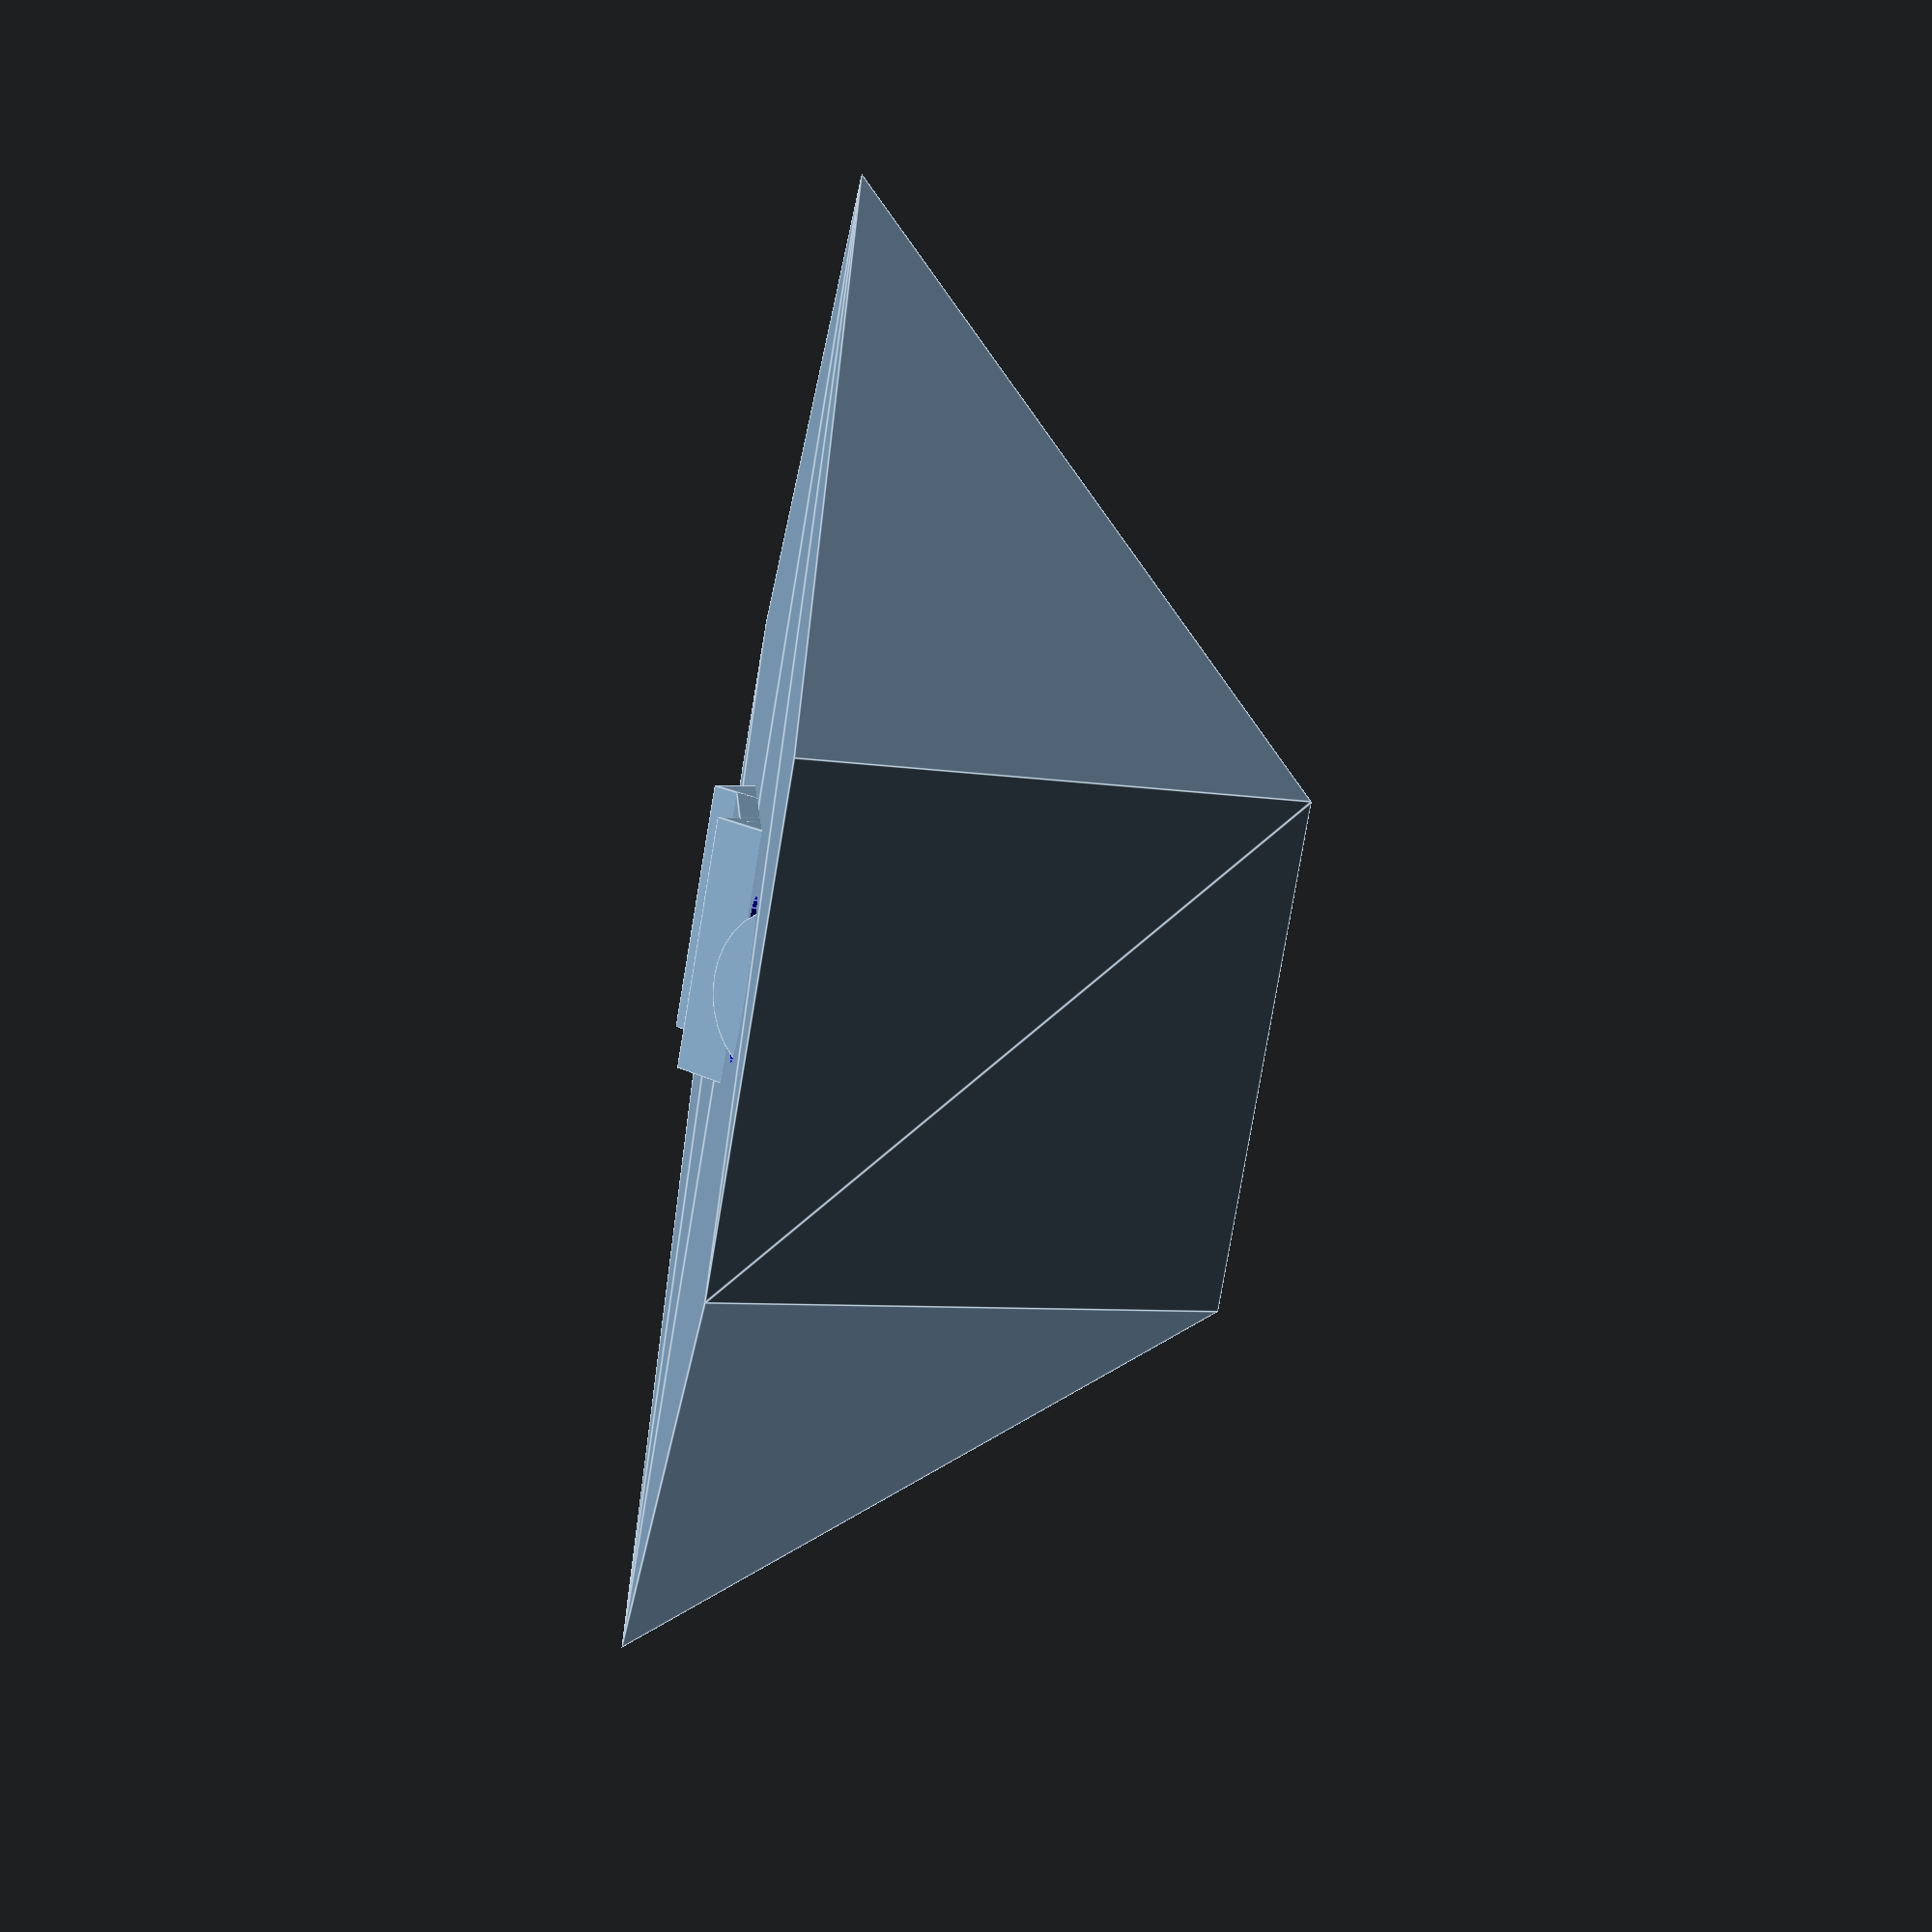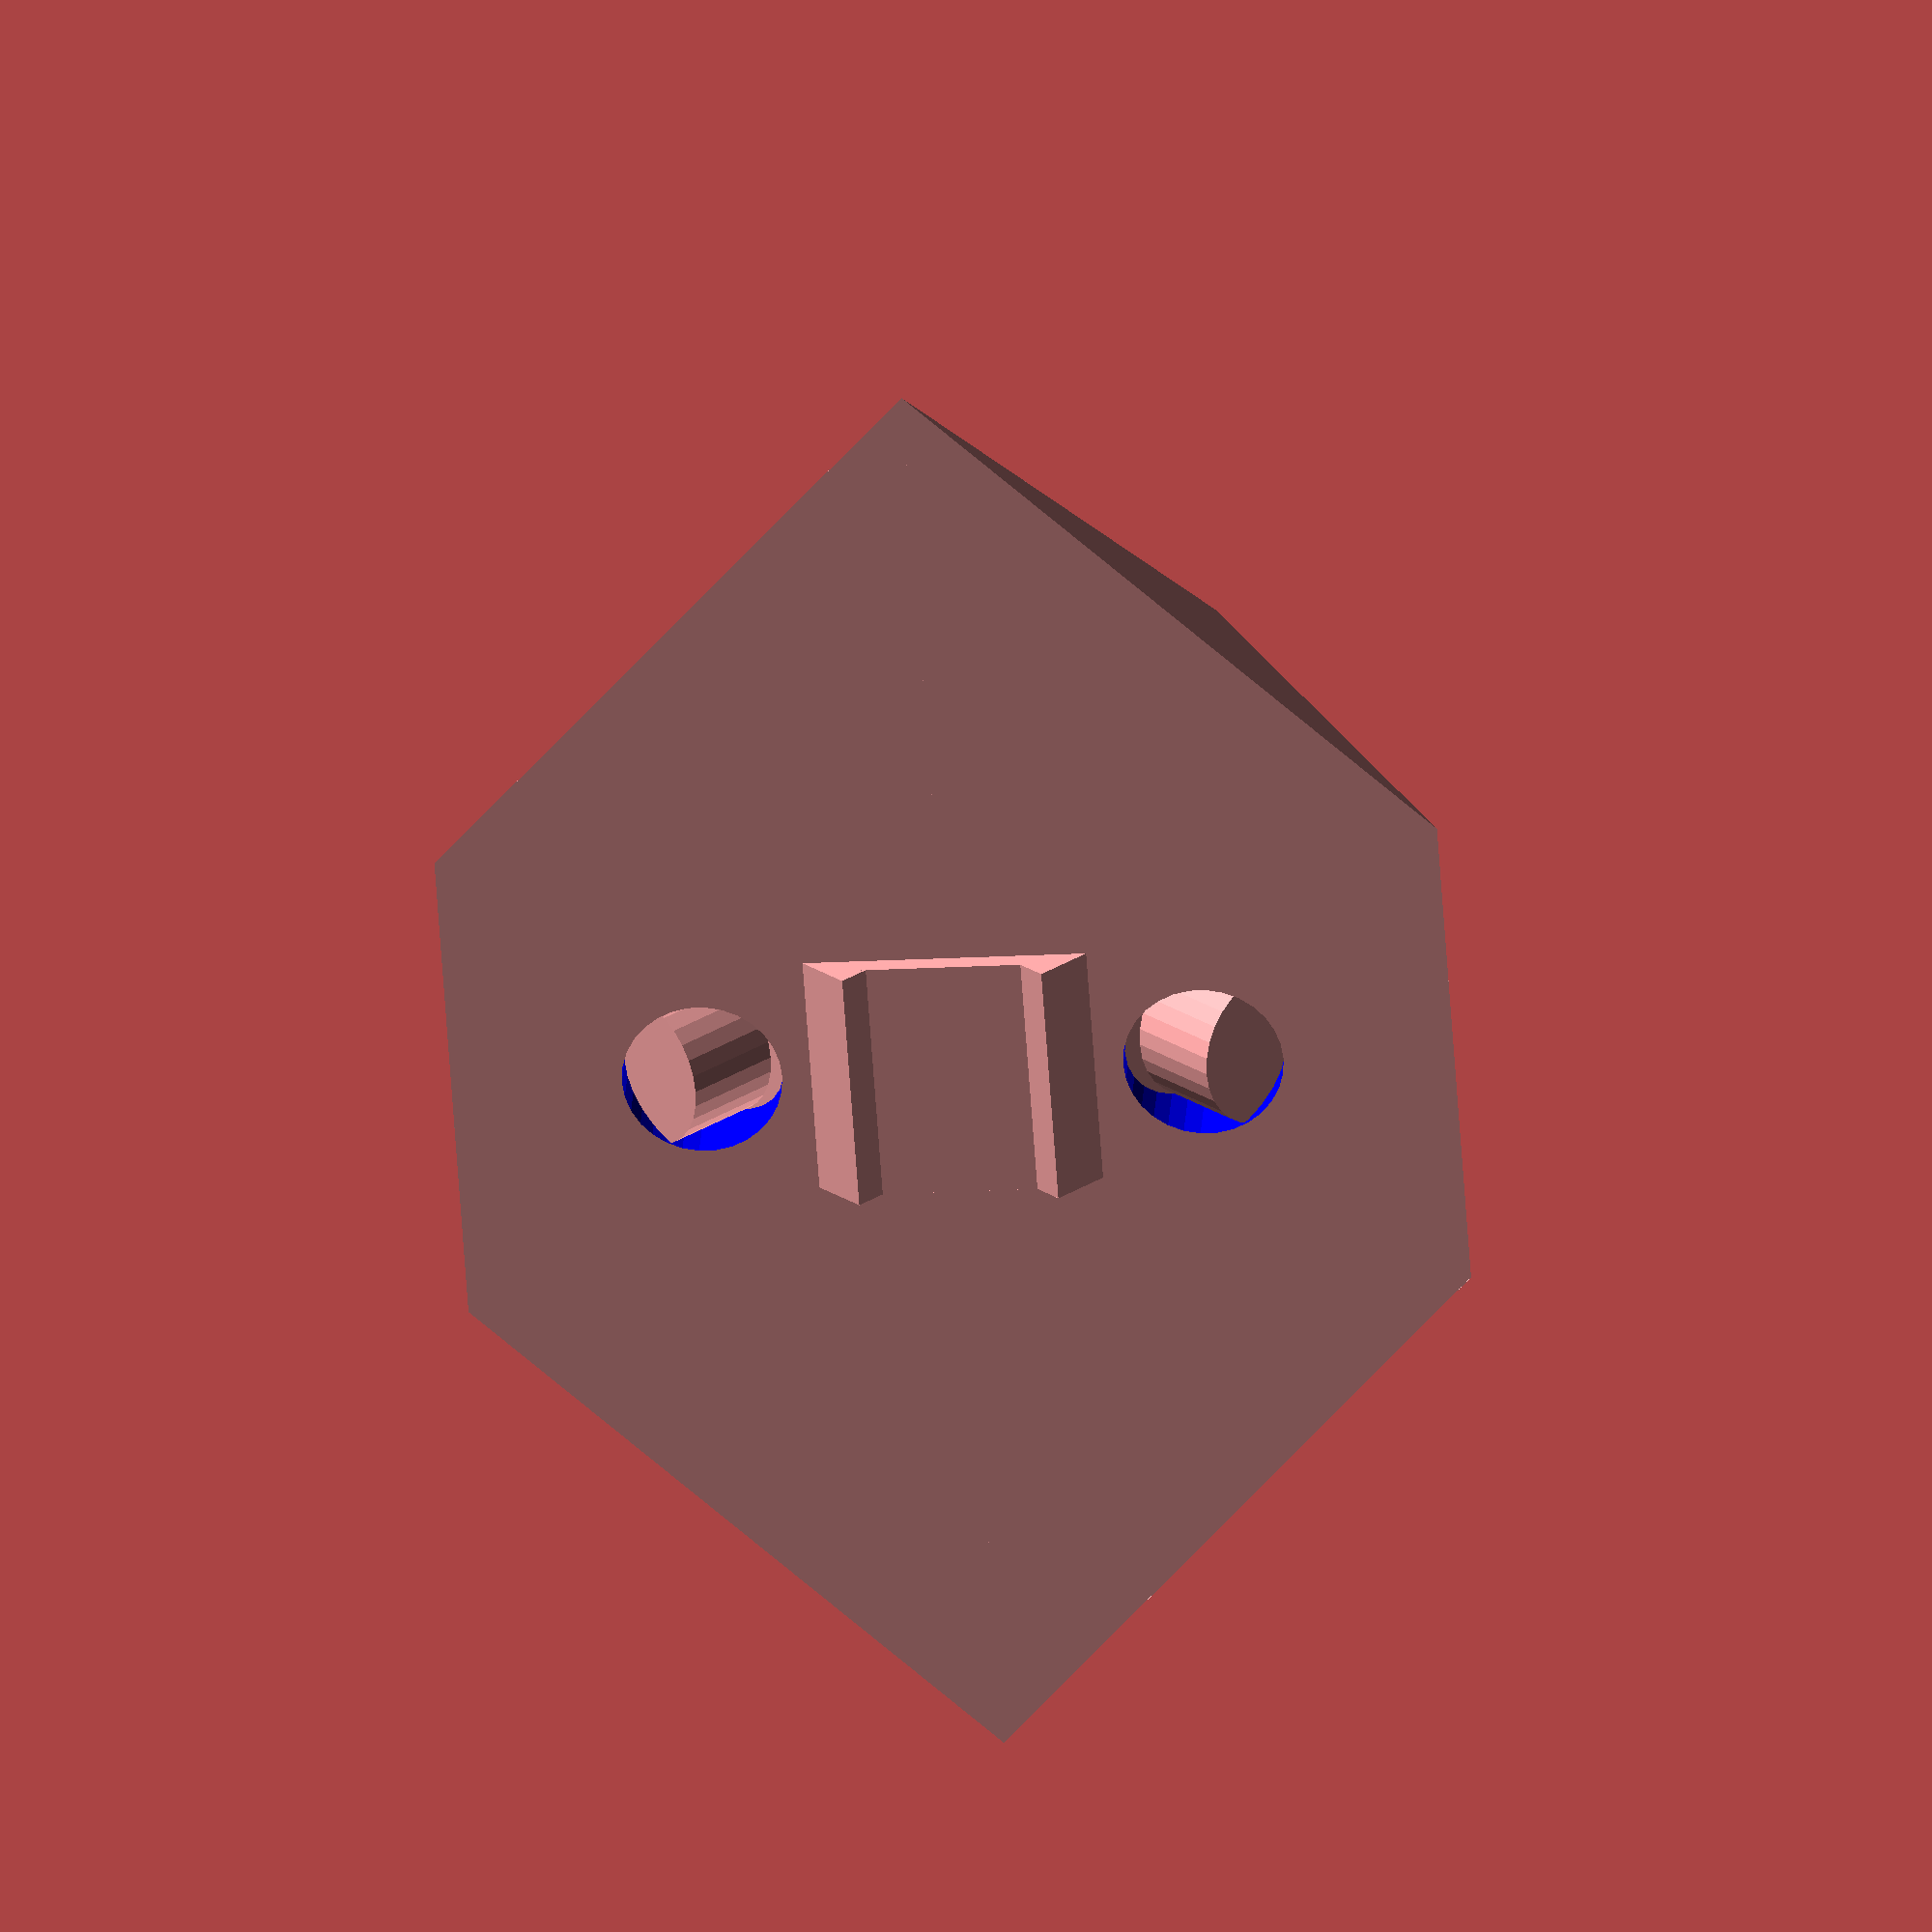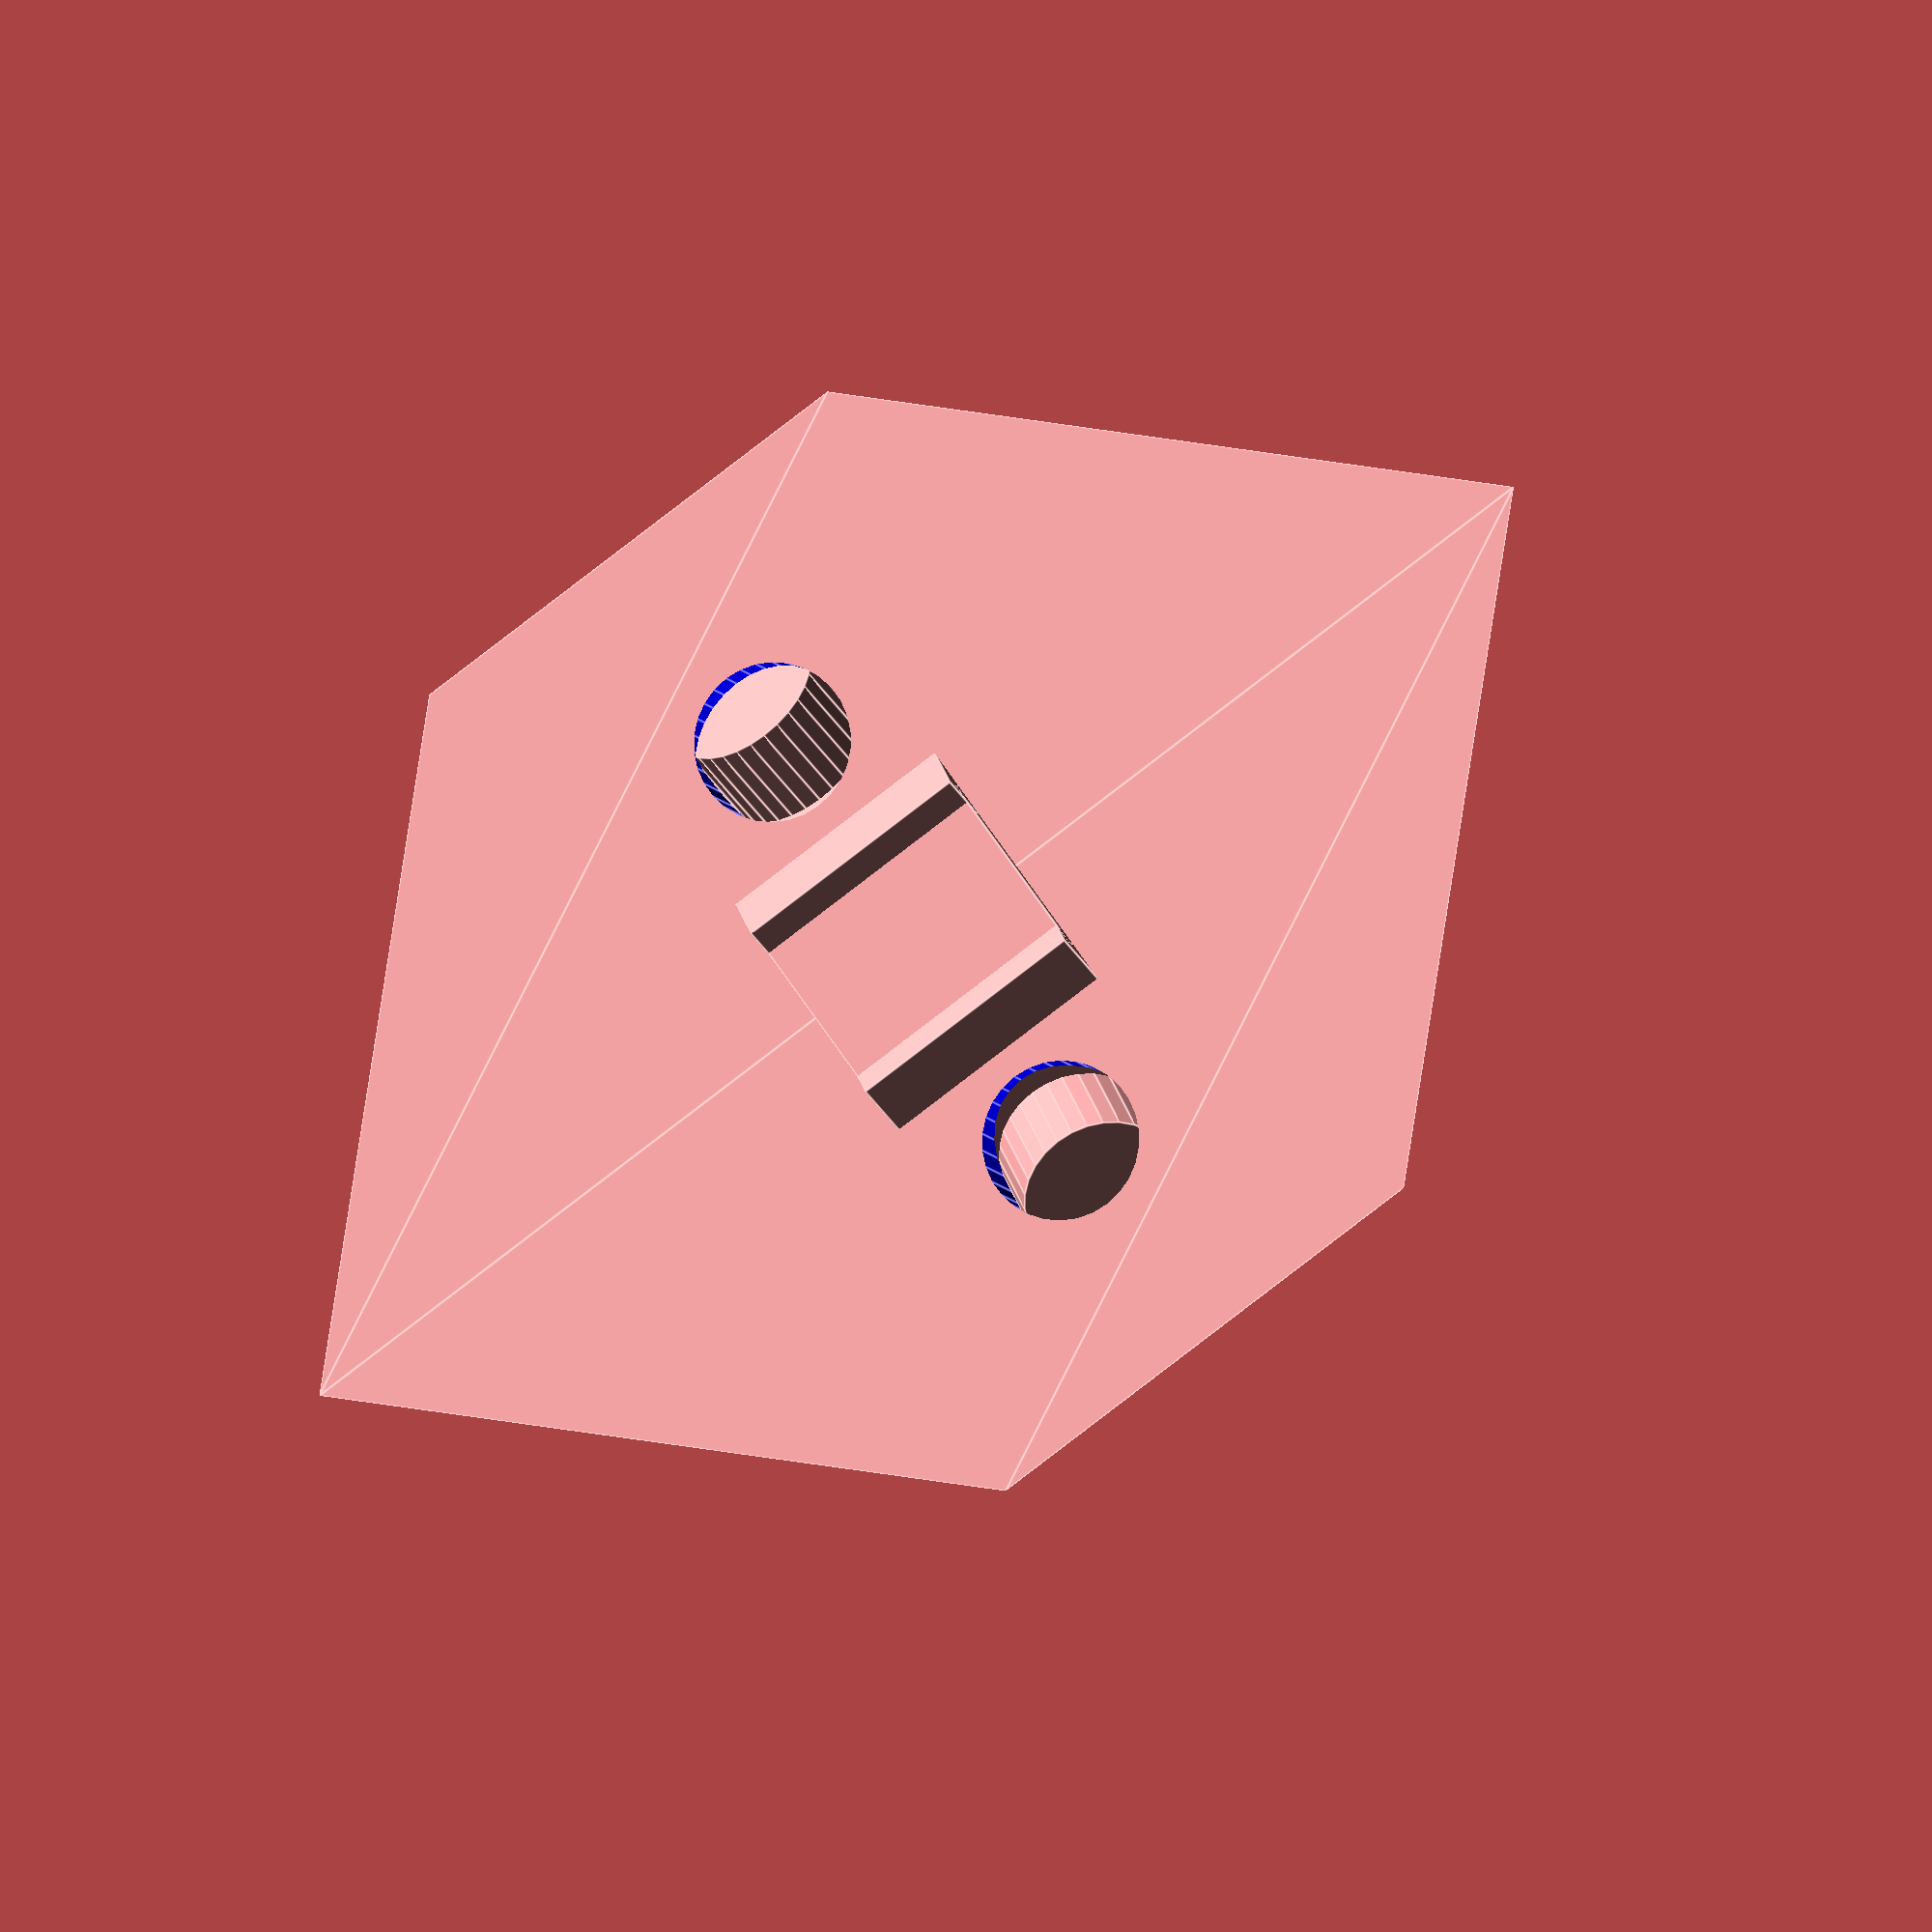
<openscad>
$fn =30;
base =5;
module peghole(){
    color("Blue")cylinder (6, .8, .8, true);
}
// the peg hole template, a change in size here changes hole everywhere
module peg(){
    cylinder (2, .8, .8);
}

module edge(){
cylinder (base, 3.25, 3.25, true);
}
// a cylinder for making block


module block(){
    intersection(){
edge();
rotate([90,0,0]) edge();
rotate([0, 90, 0]) edge();
}
}
// create the base cube without the holes


module blox(){
difference(){ 
block();
   peghole();
rotate ([90, 0, 0]) peghole();
rotate ([0, 90, 0]) peghole();
}
}
//unembeleshed blox cube
module corner(){difference(){
    block();
   translate([-3,-3,3])rotate([0,45,0])
cube([8,6
   ,4]) color("Red");
 rotate([0,90,0])
   translate([0,0,-4]) peghole();
 translate([0,0,-4]) peghole();   
 rotate([0,45,0]) translate([0,0,1])peghole();   
}
}
    
//anled blox piece

module side(){
    blox();
    translate([0,0,base])corner();
translate([0,0,-base]) rotate([0,90,0]) corner();
}
// Pentagram side of octagon, can be own piece

module 3long() {
    blox();
    translate([0,0,base]) blox();
    translate([0,0,-base]) blox();
}
module oct() {
3long();
translate([5,0,0]) side();
translate([-5,0,0]) rotate([0,180,0]) side();
}
// one octagon of blox, can be used as own piece

module longside() {
side();
translate([0,base,0]) side();
translate([0,-base,0]) side();
}
// long side can be used as own piece

module hexlong(){
longside();
translate([-base,0,0]) rotate([0,180,0]) longside();
}
// long side in the combined form, usable as piece

module 3X3() {
3long();
translate([0,base,0]) 3long();
translate([0,-base,0]) 3long();
}
// plate of 3X3 blox can be used as own piece

module long(){
    oct();
translate([0,base,0]) oct();
translate([0,-base,0]) oct();
}
// octoganal tube with solid fill

module longhollow(){
difference(){
long();
cube([10,10,base], true);
cube([base,10,10], true);
}
}
// lighter octoganal tube

module test(){
translate([0,0,10]) blox();
rotate([0,45,0]) translate([0,0,9.5]) blox();
}
// set up angle for bracket design
module core() {
    color("Red") translate([0,0,2.5]) blox();
    color("Red");
}
// a test blox to position in cap
module caplower(){
CapPoints = [ [0,1.5*base,0],[base,.5*base,0],[base,-.5*base,0],[0,-1.5*base,0],[0,2.35,4.6],[2.35,2.35,4.6],[2.35,-2.35,4.6],[0,-2.35,4.6] ];
CapFaces = [ [0,1,2,3],[1,0,5],[3,2,6],[3,6,7],[3,7,4,0],[2,1,5,6],[5,4,7,6],[4,5,0] ];
polyhedron(CapPoints, CapFaces,convexity = 1);
}
// creates a cap with a petruding blox, needs finetuning

module halfflatcap() {
    CapPoints = [ [0,1.5*base,0],[base,.5*base,0],[base,-.5*base,0],[0,-1.5*base,0],[0,.5*base,base],[.5*base,.5*base,base],[2.5,-.5*base,base],[0,-2.5,base] ];
CapFaces = [ [3,2,1,0],[5,0,1],[6,2,3],[7,6,3],[0,4,7,3],[6,5,1,2],[6,7,4,5],[0,5,4] ];
difference(){
    polyhedron(CapPoints, CapFaces,convexity = 1);
translate([.5*base,0,-1]) peghole();
translate([0,0,4]) peghole();
}
}
// make half a cao for hex with sides flush with top of blox
module fulflatcap() {
    halfflatcap();
rotate ([0,0,180]) halfflatcap();
}

fulflatcap();
// make cap for hex with sides flush with top of blox
//difference(){
module wingspots(){
    rotate([0,-90,0]) side();
translate([0,0,-base])
union(){
   test();
rotate([0,0,180]) test();

}
}
// test of wing spots,
//why does diference with core not work

module test2() {
difference(){
    wingspots();
translate([0,0,base
   ]) cube(5.005
   ,true);
    //messing with a hairs breadth as blox() ads a tiny hight change
}
//blox();
}
// test for bracket between octagon angles
module bracketendb(){
cylinder(1,1.25,1.25);
translate([0,-1.25,0]) cube([2,2.5,1]);
    peg();
}
module bracketpegs() {
    translate([-4.5,0,2]) rotate ([180,45,0]) bracketendb();
translate([4.5,0,2]) rotate ([0,135,0]) bracketendb();
translate([0,0,.5]) cube([7,2.5,1], true);
translate([0,0,-2]) peg();
}
module acutebracket() { 
     translate([-1,,-1.25,-2])rotate([0,45,0]) cube([1,2.5,1]);
    rotate([0,90,180]) bracketendb();
translate([.75,0,-.75]) rotate([0,135,0])  bracketendb();
}
//bracket for flat to angled wings
module hexwings() {
    translate([0,0,2.5]) wingspots();
rotate([0,180,0]) translate([0,0,2.5]) wingspots();
}
//test rig for hexbody wing placement
module smallrightbrace() {
    translate([-1.7,0,1.7]) rotate([0,135,180]) bracketendb();
translate([1.7,0,1.7])rotate([180,45,180]) bracketendb();
translate([0,0,.3]) cube([2,2.5,1], true);
}
smallrightbrace();
// bracket for angled wings on hex body
//some trimming could be done
</openscad>
<views>
elev=58.0 azim=111.4 roll=259.7 proj=p view=edges
elev=153.0 azim=3.9 roll=356.7 proj=o view=wireframe
elev=6.3 azim=125.9 roll=192.4 proj=o view=edges
</views>
